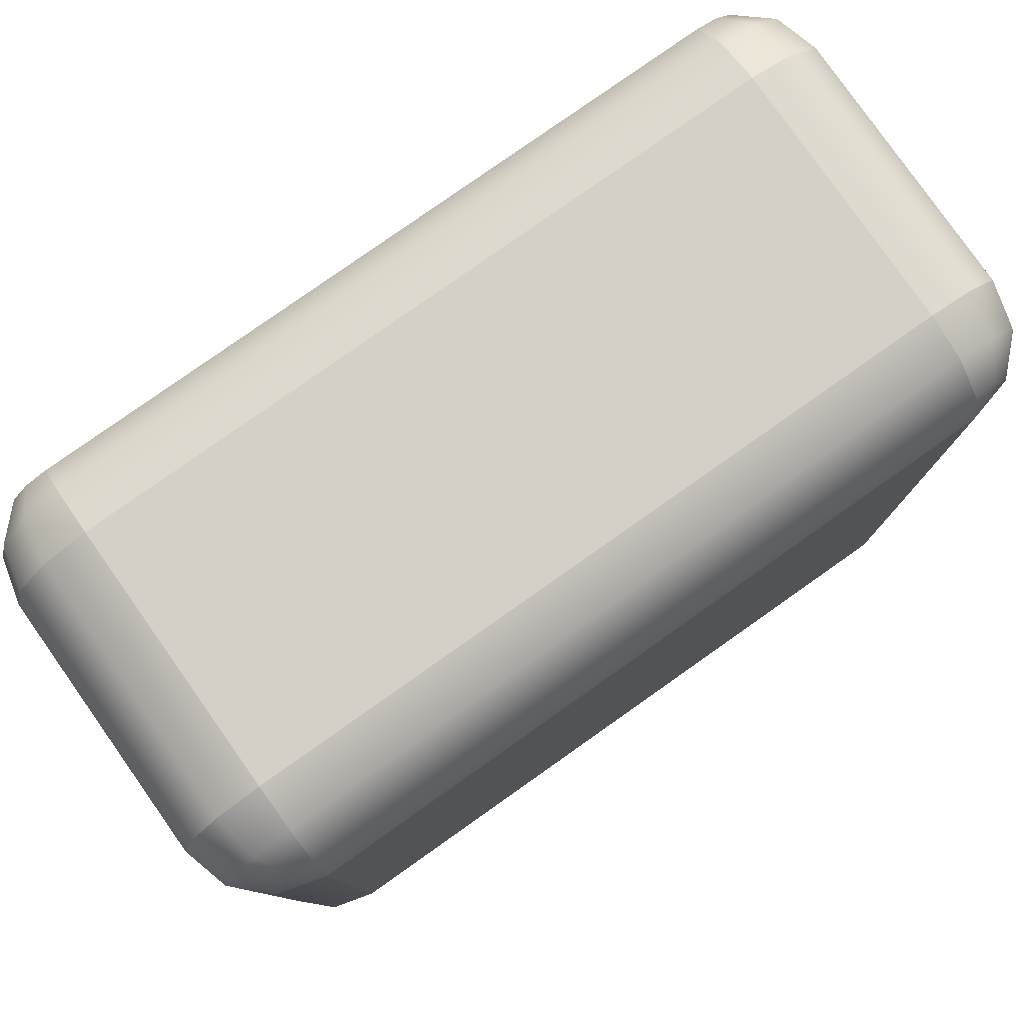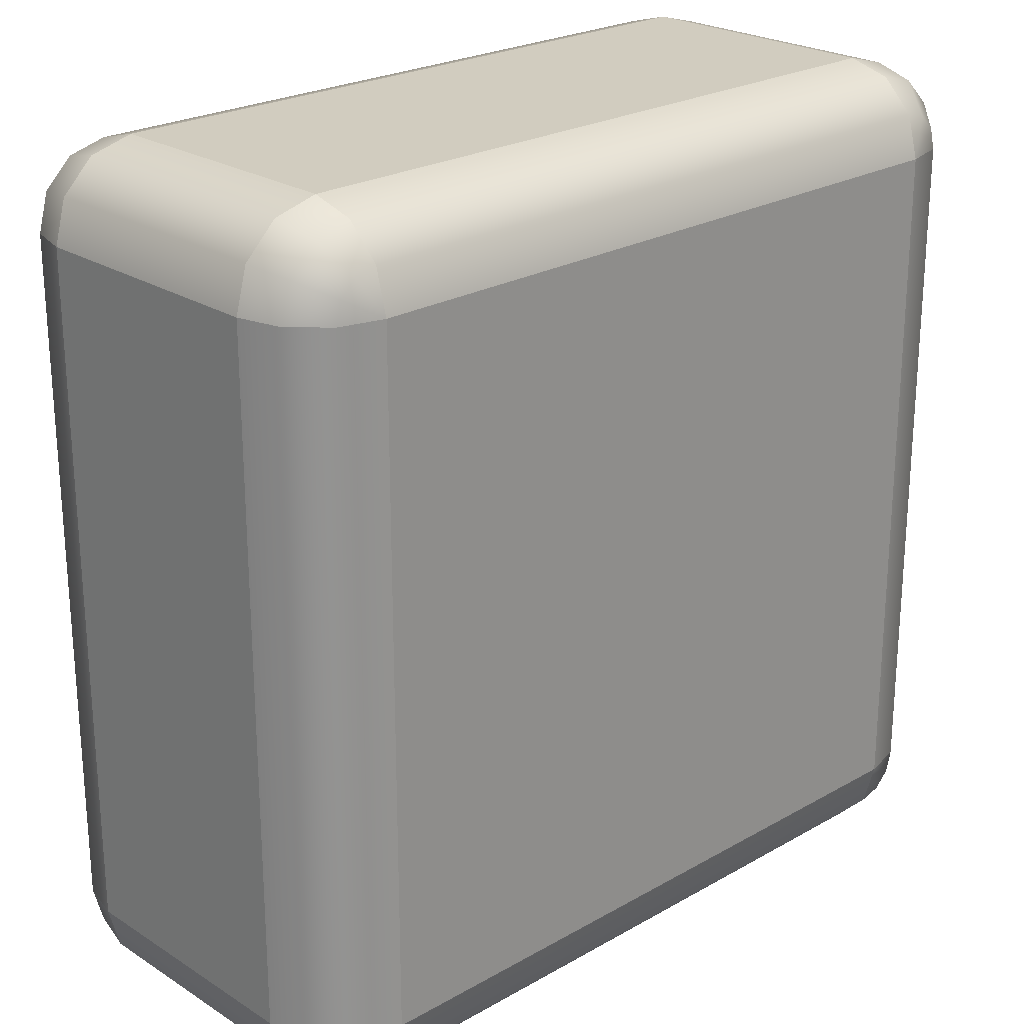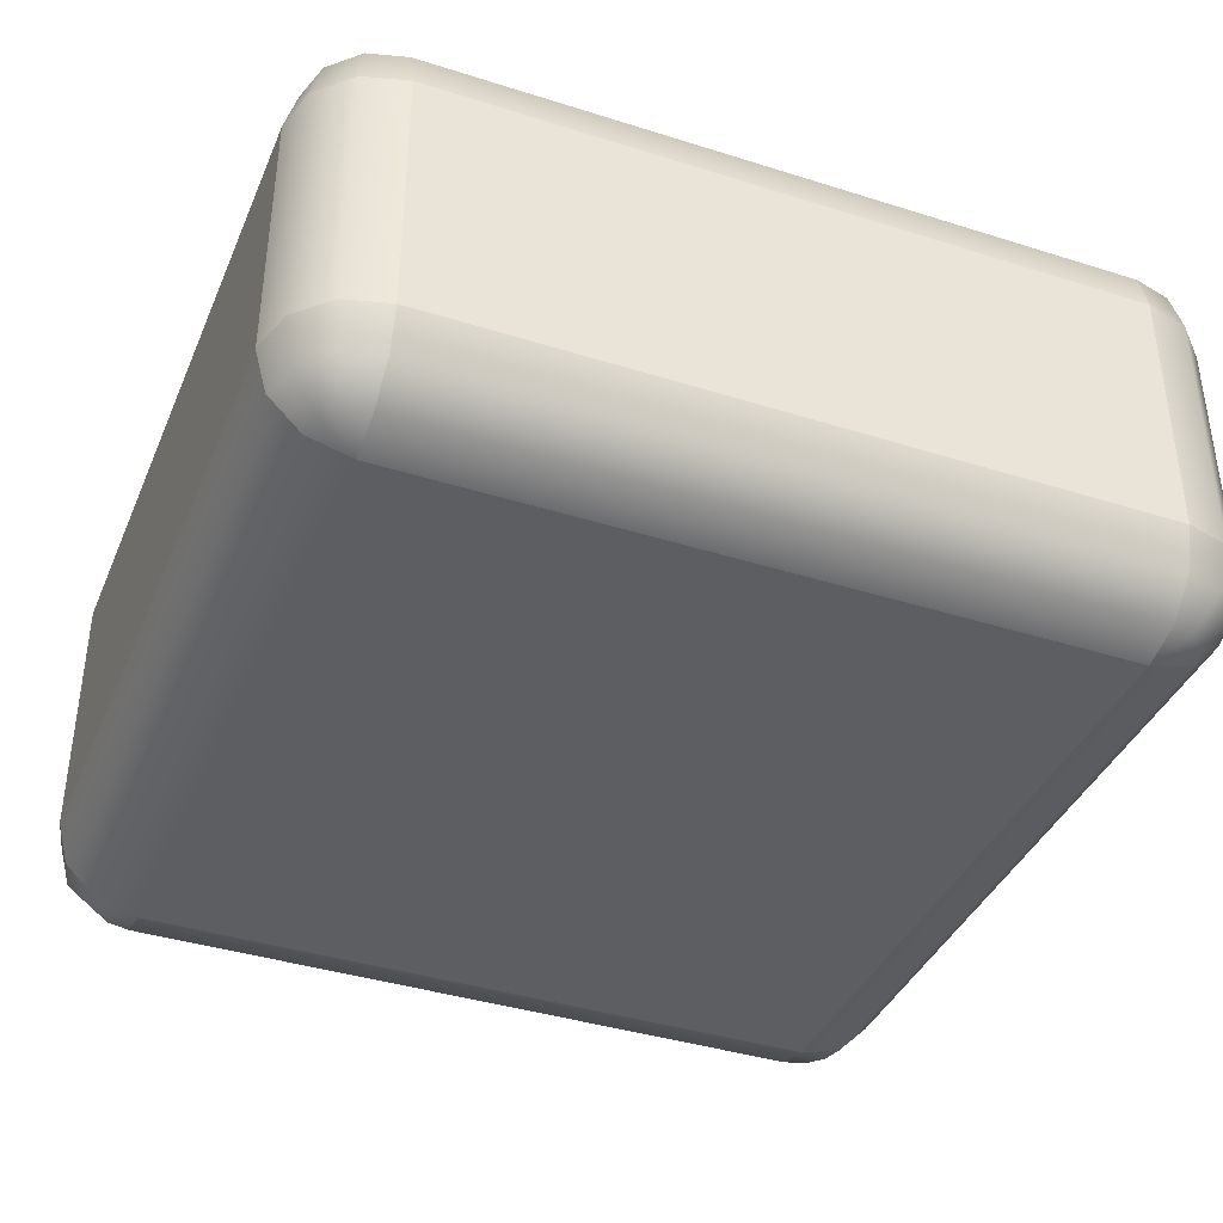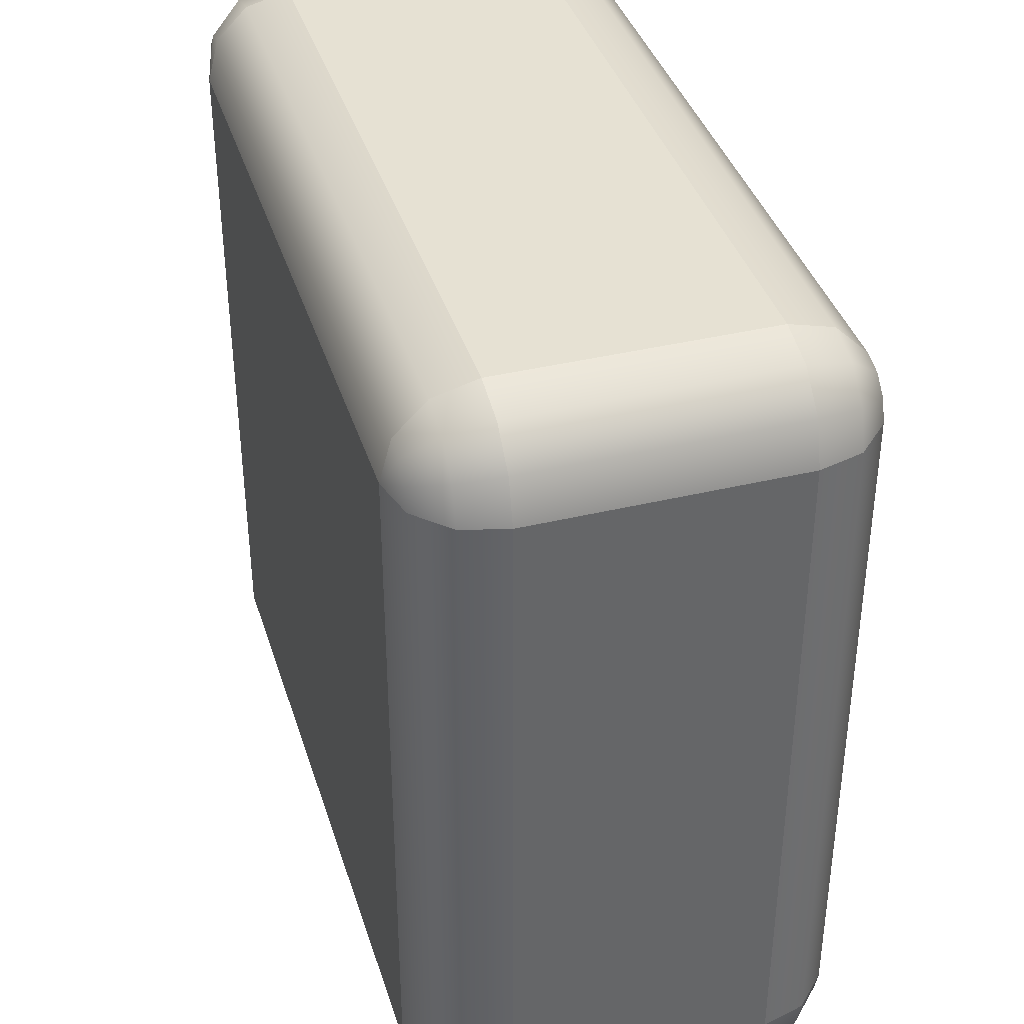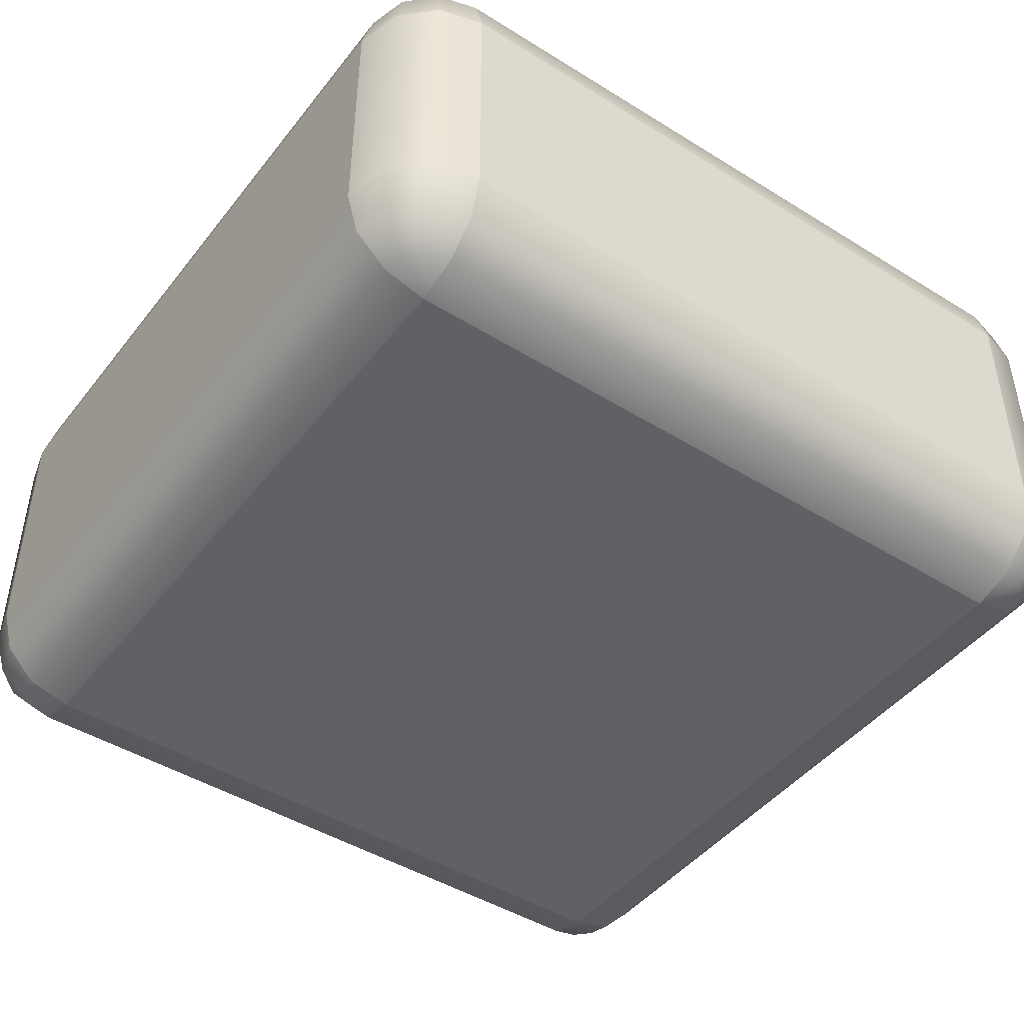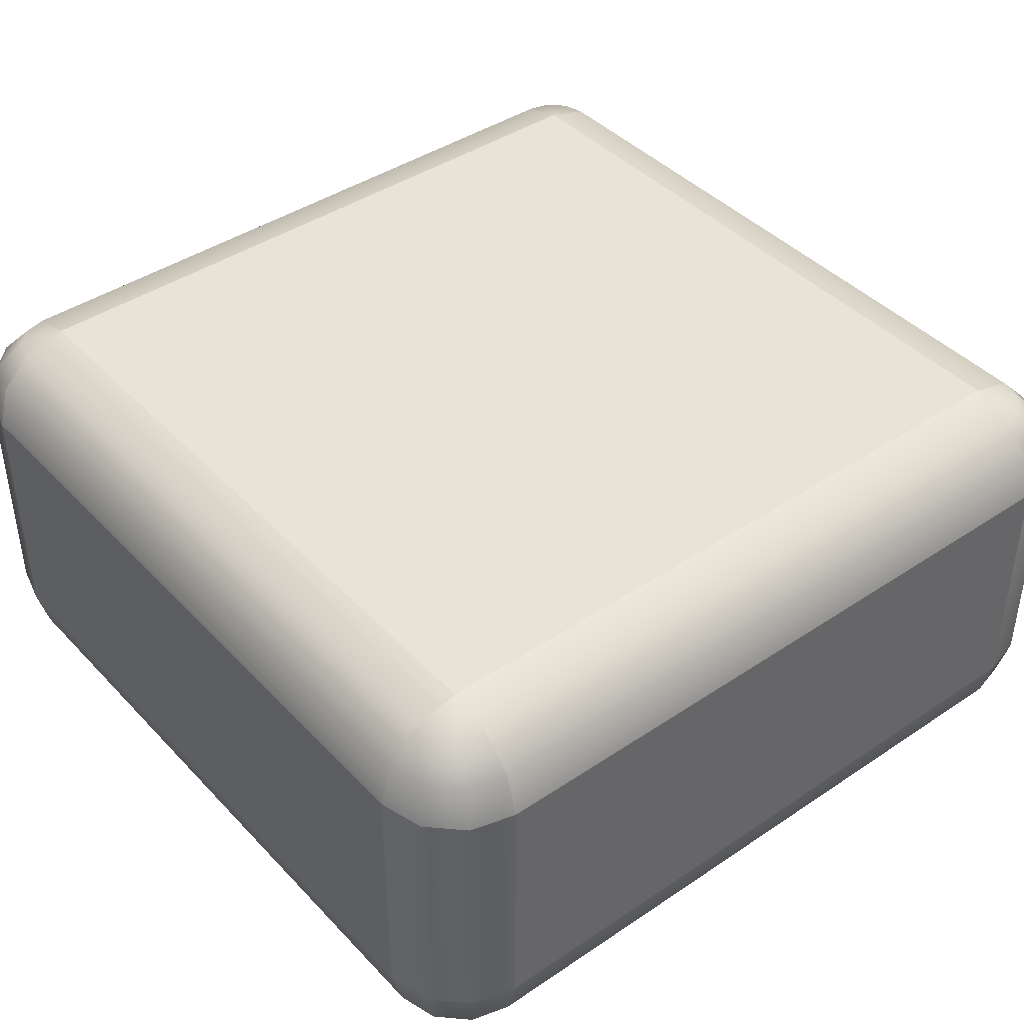
<metadata>
{"format":"obj","ext":"obj","renderer":"f3d","projection":"perspective","resolution":1024,"background":"white","views":[{"elev":80.0,"azim":-35.2,"up":"+Z"},{"elev":23.8,"azim":136.5,"up":"+Z"},{"elev":-39.1,"azim":-21.6,"up":"+Y"},{"elev":38.8,"azim":-106.8,"up":"+Z"},{"elev":-45.5,"azim":-35.6,"up":"+Y"},{"elev":41.9,"azim":141.0,"up":"+Y"}]}
</metadata>
<code>
g blockSnowRoundedLow
v -0.4 0 -0.4
v -0.4433 0.0134 -0.425
v -0.45 0.0134 -0.4
v -0.4 0.0134 0.45
v -0.4 0 0.4
v -0.425 0.0134 0.4433
v -0.4 0.0134 -0.45
v -0.425 0.0134 -0.4433
v 0.4433 0.0134 -0.425
v 0.425 0.0134 -0.4433
v 0.4 0 -0.4
v 0.45 0.0134 -0.4
v 0.4 0.0134 -0.45
v 0.425 0.0134 0.4433
v 0.4433 0.0134 0.425
v 0.4 0 0.4
v 0.4 0.0134 0.45
v 0.45 0.0134 0.4
v -0.4433 0.0134 0.425
v -0.45 0.0134 0.4
v -0.5 0.1 -0.4
v -0.5 0.4 -0.4
v -0.5 0.1 0.4
v -0.5 0.4 0.4
v -0.4 0.1 -0.5
v 0.4 0.1 -0.5
v -0.4 0.4 -0.5
v 0.4 0.4 -0.5
v 0.5 0.4 -0.4
v 0.5 0.1 -0.4
v 0.5 0.4 0.4
v 0.5 0.1 0.4
v 0.4 0.1 0.5
v -0.4 0.1 0.5
v 0.4 0.4 0.5
v -0.4 0.4 0.5
v -0.4 0.05 0.4866
v -0.4433 0.05 0.475
v -0.45 0.1 0.4866
v -0.475 0.05 0.4433
v -0.4866 0.1 0.45
v -0.475 0.05 -0.4433
v -0.4866 0.05 -0.4
v 0.4433 0.05 -0.475
v 0.4 0.05 -0.4866
v -0.4433 0.05 -0.475
v 0.4433 0.05 0.475
v 0.4 0.05 0.4866
v 0.475 0.05 0.4433
v 0.4866 0.1 0.45
v 0.45 0.1 0.4866
v 0.4866 0.05 0.4
v 0.4866 0.1 -0.45
v 0.475 0.05 -0.4433
v 0.4866 0.05 -0.4
v -0.4 0.05 -0.4866
v -0.4866 0.05 0.4
v -0.45 0.1 -0.4866
v 0.45 0.1 -0.4866
v -0.4866 0.1 -0.45
v -0.4866 0.4 -0.45
v -0.45 0.4 -0.4866
v -0.4866 0.4 0.45
v -0.45 0.4 0.4866
v 0.45 0.4 -0.4866
v 0.4866 0.4 -0.45
v 0.4866 0.4 0.45
v 0.45 0.4 0.4866
v -0.4 0.5 0.4
v -0.4 0.4866 0.45
v -0.425 0.4866 0.4433
v -0.4433 0.4866 0.425
v -0.45 0.4866 0.4
v -0.4433 0.4866 -0.425
v -0.4 0.5 -0.4
v -0.45 0.4866 -0.4
v -0.425 0.4866 -0.4433
v -0.4 0.4866 -0.45
v 0.4 0.5 0.4
v 0.425 0.4866 0.4433
v 0.4 0.4866 0.45
v 0.4433 0.4866 -0.425
v 0.45 0.4866 -0.4
v 0.4 0.5 -0.4
v 0.4433 0.4866 0.425
v 0.4 0.4866 -0.45
v 0.425 0.4866 -0.4433
v 0.45 0.4866 0.4
v -0.4866 0.45 0.4
v -0.475 0.45 0.4433
v -0.4433 0.45 0.475
v -0.4 0.45 0.4866
v -0.4 0.45 -0.4866
v 0.4 0.45 -0.4866
v 0.4866 0.45 -0.4
v 0.4866 0.45 0.4
v -0.4866 0.45 -0.4
v 0.4 0.45 0.4866
v -0.475 0.45 -0.4433
v -0.4433 0.45 -0.475
v 0.4433 0.45 0.475
v 0.475 0.45 0.4433
v 0.475 0.45 -0.4433
v 0.4433 0.45 -0.475
f 3 2 1
f 6 5 4
f 8 7 1
f 11 10 9
f 11 9 12
f 2 8 1
f 13 10 11
f 16 15 14
f 16 14 17
f 16 18 15
f 19 5 6
f 20 5 19
f 5 11 16
f 11 5 1
f 23 22 21
f 22 23 24
f 27 26 25
f 26 27 28
f 31 30 29
f 30 31 32
f 35 34 33
f 34 35 36
f 38 4 37
f 4 38 6
f 34 38 37
f 38 34 39
f 38 19 6
f 19 38 40
f 38 41 40
f 41 38 39
f 2 43 42
f 43 2 3
f 10 45 44
f 45 10 13
f 2 46 8
f 46 2 42
f 48 14 47
f 14 48 17
f 50 47 49
f 47 50 51
f 50 52 32
f 52 50 49
f 30 54 53
f 54 30 55
f 8 56 7
f 56 8 46
f 40 23 57
f 23 40 41
f 58 56 46
f 56 58 25
f 55 9 54
f 9 55 12
f 49 18 52
f 18 49 15
f 9 44 54
f 44 9 10
f 26 44 45
f 44 26 59
f 46 60 58
f 60 46 42
f 51 48 47
f 48 51 33
f 42 21 60
f 21 42 43
f 53 44 59
f 44 53 54
f 47 15 49
f 15 47 14
f 20 43 3
f 43 20 57
f 57 21 43
f 21 57 23
f 20 1 5
f 1 20 3
f 21 61 60
f 61 21 22
f 60 62 58
f 62 60 61
f 62 25 58
f 25 62 27
f 7 45 13
f 45 7 56
f 25 45 56
f 45 25 26
f 1 13 11
f 13 1 7
f 16 12 18
f 12 16 11
f 52 12 55
f 12 52 18
f 32 55 30
f 55 32 52
f 4 16 17
f 16 4 5
f 39 63 41
f 63 39 64
f 36 39 34
f 39 36 64
f 37 17 48
f 17 37 4
f 33 37 48
f 37 33 34
f 41 24 23
f 24 41 63
f 28 59 26
f 59 28 65
f 29 53 66
f 53 29 30
f 66 59 65
f 59 66 53
f 67 32 31
f 32 67 50
f 68 50 67
f 50 68 51
f 68 33 51
f 33 68 35
f 19 57 20
f 57 19 40
f 71 70 69
f 73 72 69
f 72 71 69
f 76 75 74
f 74 75 77
f 77 75 78
f 81 80 79
f 84 83 82
f 79 80 85
f 84 87 86
f 79 85 88
f 84 82 87
f 75 79 84
f 79 75 69
f 90 73 89
f 73 90 72
f 72 91 71
f 91 72 90
f 71 92 70
f 92 71 91
f 63 89 24
f 89 63 90
f 92 64 36
f 64 92 91
f 63 91 90
f 91 63 64
f 78 94 93
f 94 78 86
f 78 84 86
f 84 78 75
f 88 95 83
f 95 88 96
f 93 28 27
f 28 93 94
f 84 88 83
f 88 84 79
f 96 29 95
f 29 96 31
f 69 81 79
f 81 69 70
f 24 97 22
f 97 24 89
f 76 69 75
f 69 76 73
f 81 92 98
f 92 81 70
f 98 36 35
f 36 98 92
f 89 76 97
f 76 89 73
f 97 74 99
f 74 97 76
f 100 74 77
f 74 100 99
f 100 78 93
f 78 100 77
f 22 99 61
f 99 22 97
f 101 35 68
f 35 101 98
f 85 96 88
f 96 85 102
f 104 82 103
f 82 104 87
f 102 31 96
f 31 102 67
f 100 27 62
f 27 100 93
f 82 95 103
f 95 82 83
f 85 101 102
f 101 85 80
f 94 87 104
f 87 94 86
f 104 66 65
f 66 104 103
f 80 98 101
f 98 80 81
f 61 100 62
f 100 61 99
f 103 29 66
f 29 103 95
f 101 67 102
f 67 101 68
f 94 65 28
f 65 94 104

</code>
